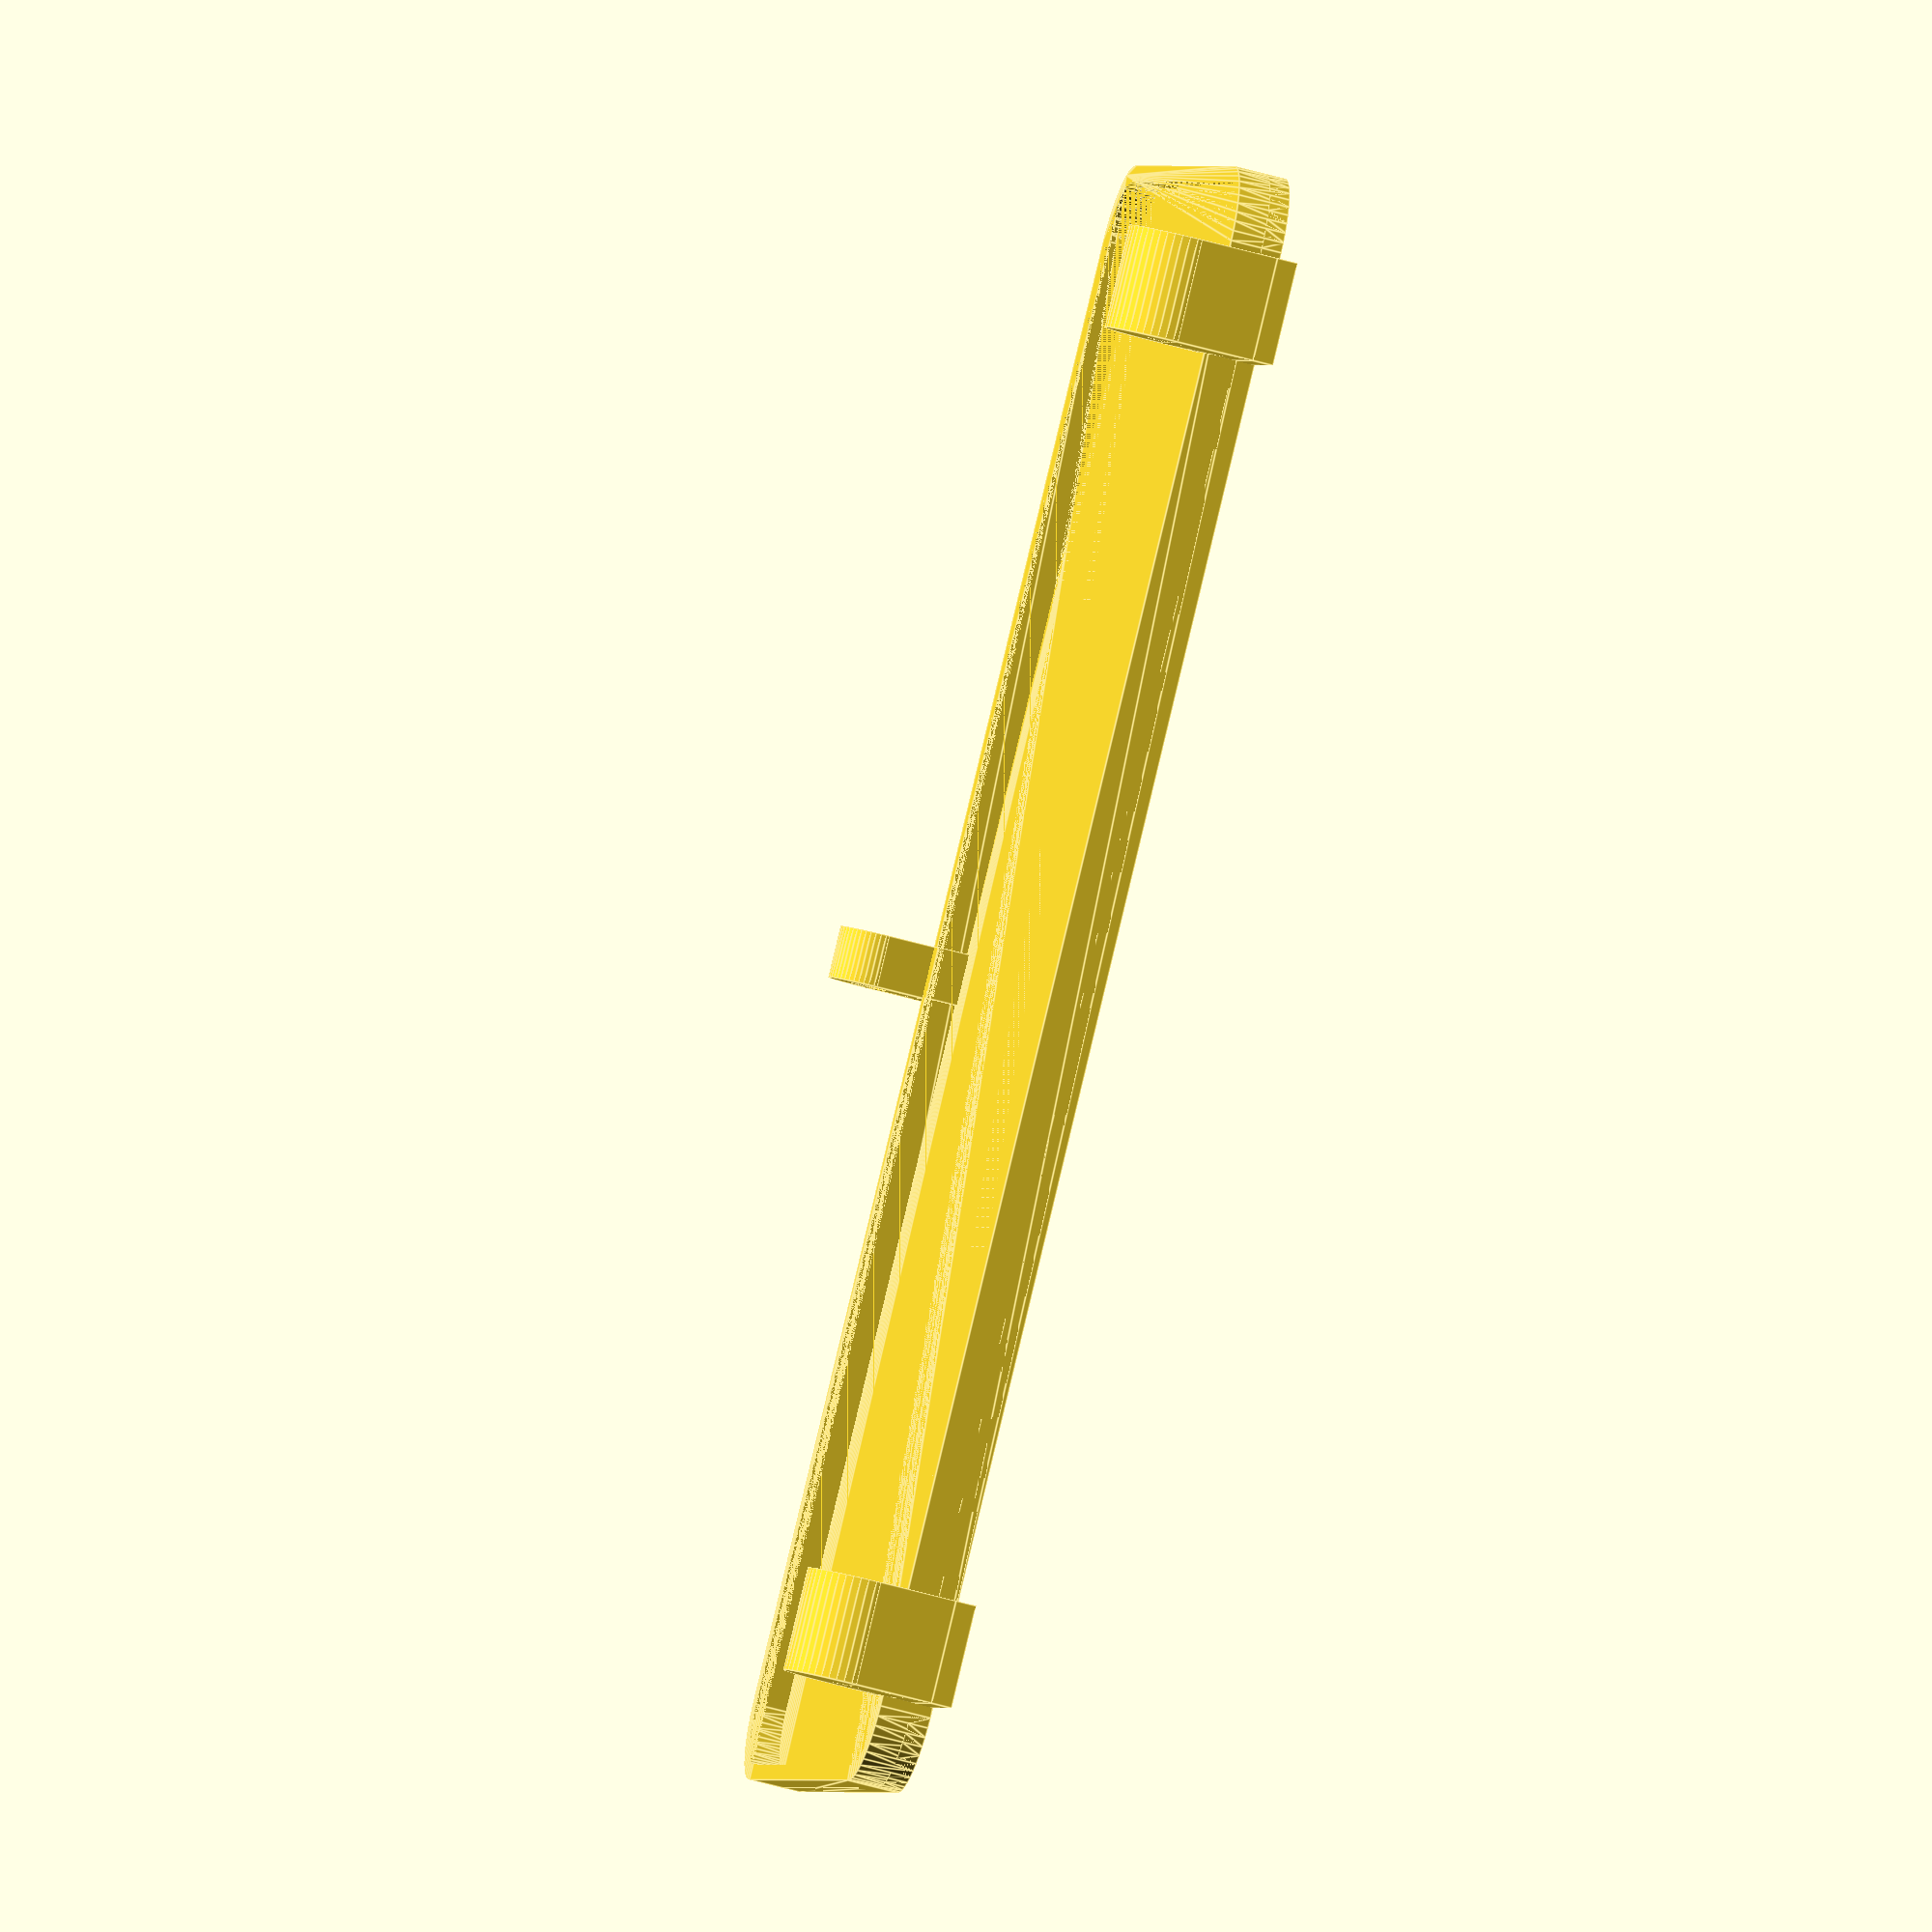
<openscad>
$fn = 50;


difference() {
	union() {
		translate(v = [0, -30.0000000000, -3]) {
			rotate(a = [0, 0, 0]) {
				difference() {
					union() {
						hull() {
							translate(v = [-71.0000000000, 26.0000000000, 0]) {
								cylinder(h = 5, r = 7.7500000000);
							}
							translate(v = [71.0000000000, 26.0000000000, 0]) {
								cylinder(h = 5, r = 7.7500000000);
							}
							translate(v = [-71.0000000000, -26.0000000000, 0]) {
								cylinder(h = 5, r = 7.7500000000);
							}
							translate(v = [71.0000000000, -26.0000000000, 0]) {
								cylinder(h = 5, r = 7.7500000000);
							}
						}
					}
					union() {
						hull() {
							translate(v = [-71.0000000000, 26.0000000000, 0]) {
								cylinder(h = 5, r = 6.2500000000);
							}
							translate(v = [71.0000000000, 26.0000000000, 0]) {
								cylinder(h = 5, r = 6.2500000000);
							}
							translate(v = [-71.0000000000, -26.0000000000, 0]) {
								cylinder(h = 5, r = 6.2500000000);
							}
							translate(v = [71.0000000000, -26.0000000000, 0]) {
								cylinder(h = 5, r = 6.2500000000);
							}
						}
					}
				}
			}
		}
		translate(v = [0, -30.0000000000, 0]) {
			hull() {
				translate(v = [-71.0000000000, 26.0000000000, 0]) {
					cylinder(h = 2, r = 7.7500000000);
				}
				translate(v = [71.0000000000, 26.0000000000, 0]) {
					cylinder(h = 2, r = 7.7500000000);
				}
				translate(v = [-71.0000000000, -26.0000000000, 0]) {
					cylinder(h = 2, r = 7.7500000000);
				}
				translate(v = [71.0000000000, -26.0000000000, 0]) {
					cylinder(h = 2, r = 7.7500000000);
				}
			}
		}
		translate(v = [60.5000000000, 7.5000000000, -7.5000000000]) {
			rotate(a = [0, 90, 0]) {
				cylinder(h = 10, r = 6.0000000000);
			}
		}
		translate(v = [60.5000000000, 1.5000000000, -7.5000000000]) {
			cube(size = [10, 12, 7.5000000000]);
		}
		translate(v = [60.5000000000, -15.0000000000, 0.0000000000]) {
			cube(size = [10, 28.5000000000, 2]);
		}
		translate(v = [-70.5000000000, 7.5000000000, -7.5000000000]) {
			rotate(a = [0, 90, 0]) {
				cylinder(h = 10, r = 6.0000000000);
			}
		}
		translate(v = [-70.5000000000, 1.5000000000, -7.5000000000]) {
			cube(size = [10, 12, 7.5000000000]);
		}
		translate(v = [-70.5000000000, -15.0000000000, 0.0000000000]) {
			cube(size = [10, 28.5000000000, 2]);
		}
		translate(v = [-2.5000000000, -67.5000000000, -7.5000000000]) {
			rotate(a = [0, 90, 0]) {
				cylinder(h = 5, r = 4.0000000000);
			}
		}
		translate(v = [-2.5000000000, -71.5000000000, -7.5000000000]) {
			cube(size = [5, 8, 7.5000000000]);
		}
		translate(v = [-2.5000000000, -71.5000000000, -3.0000000000]) {
			cube(size = [5, 10.2500000000, 5]);
		}
	}
	union() {
		translate(v = [60.5000000000, 7.5000000000, -7.5000000000]) {
			rotate(a = [0, 90, 0]) {
				cylinder(h = 10, r = 1.8000000000);
			}
		}
		translate(v = [-70.5000000000, 7.5000000000, -7.5000000000]) {
			rotate(a = [0, 90, 0]) {
				cylinder(h = 10, r = 1.8000000000);
			}
		}
		translate(v = [-5.0000000000, -67.5000000000, -7.5000000000]) {
			rotate(a = [0, 90, 0]) {
				cylinder(h = 10, r = 1.8000000000);
			}
		}
	}
}
</openscad>
<views>
elev=233.5 azim=37.7 roll=287.1 proj=o view=edges
</views>
